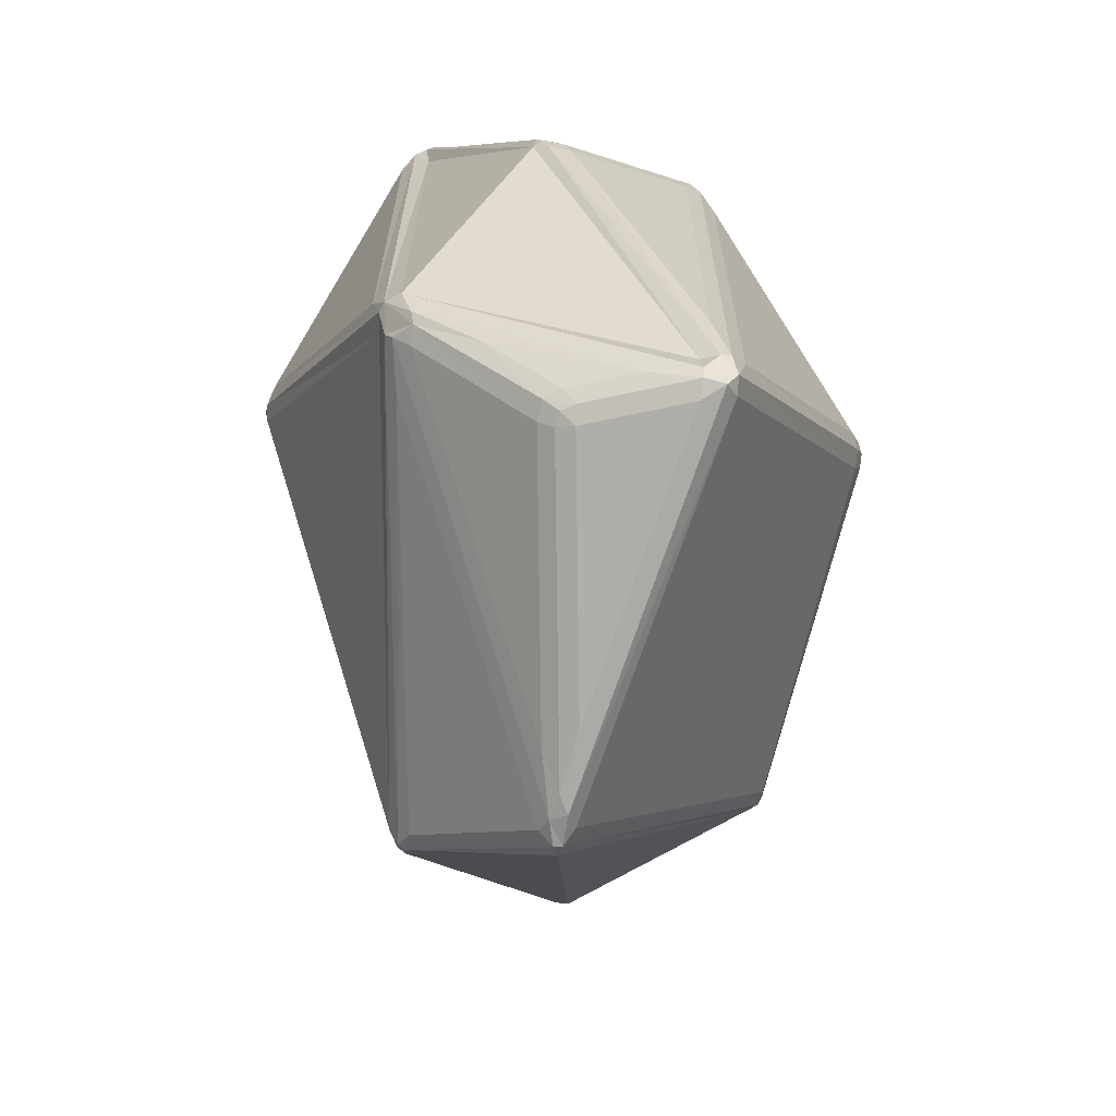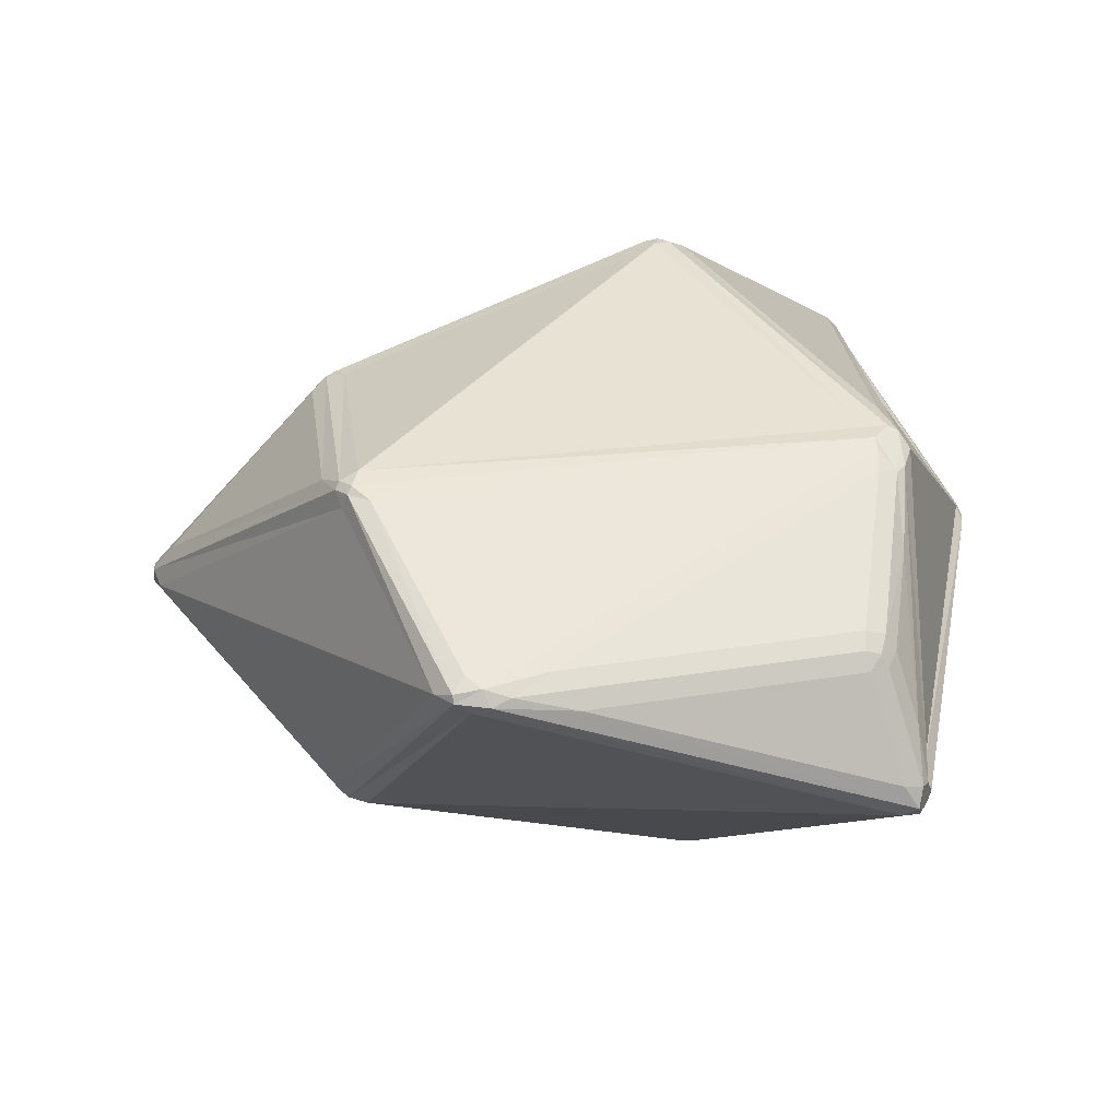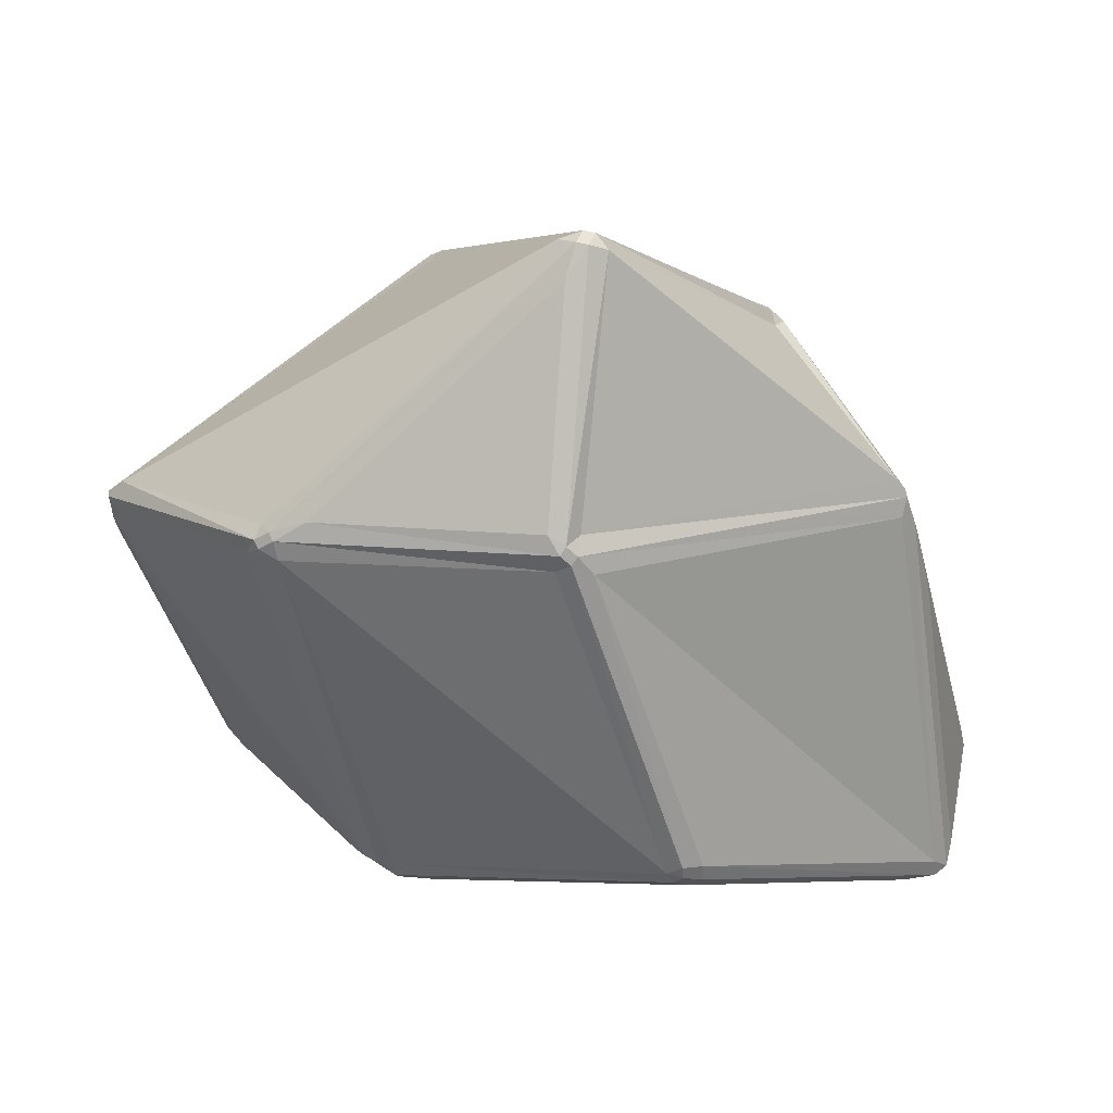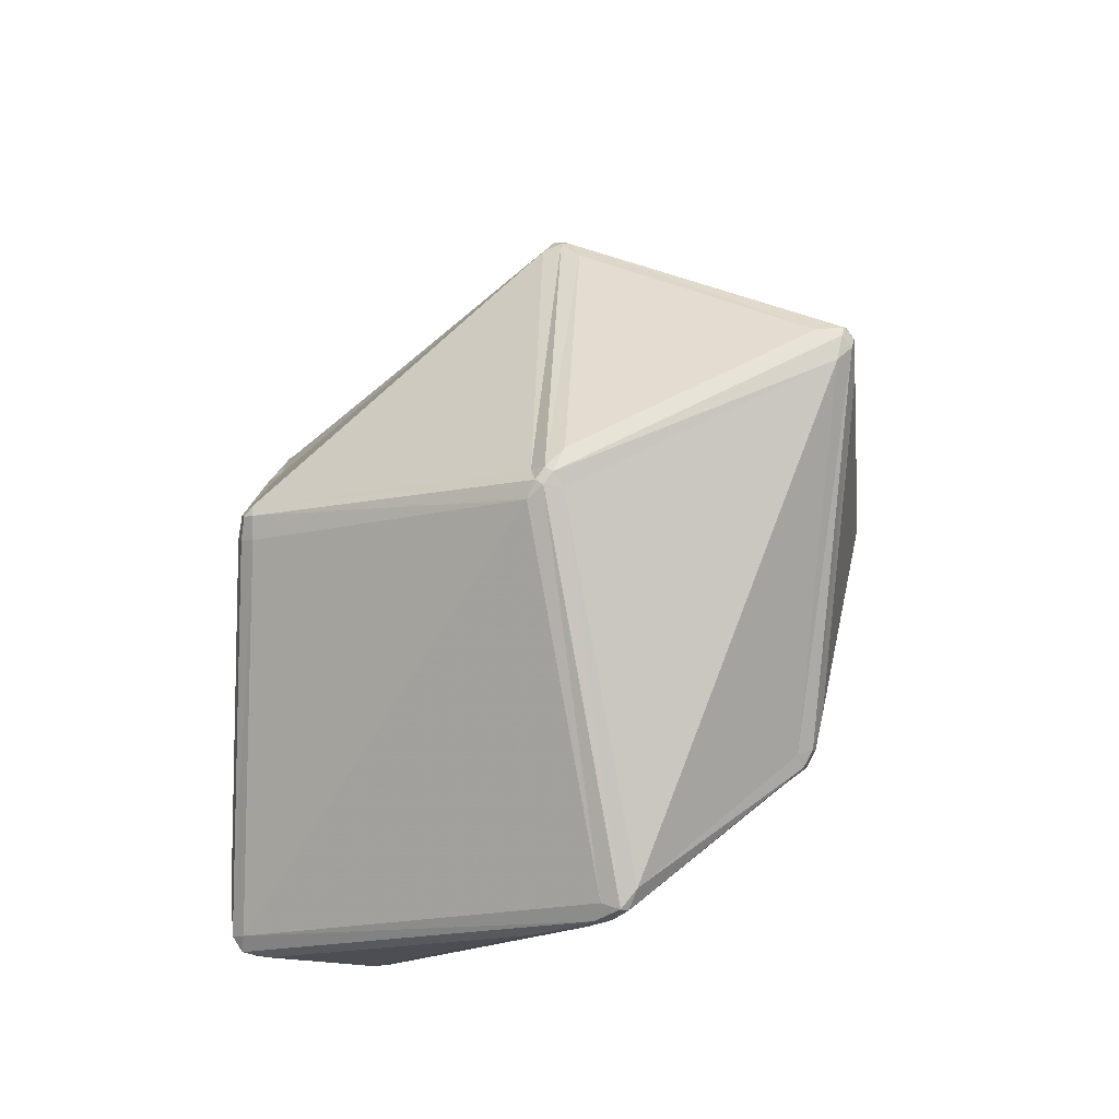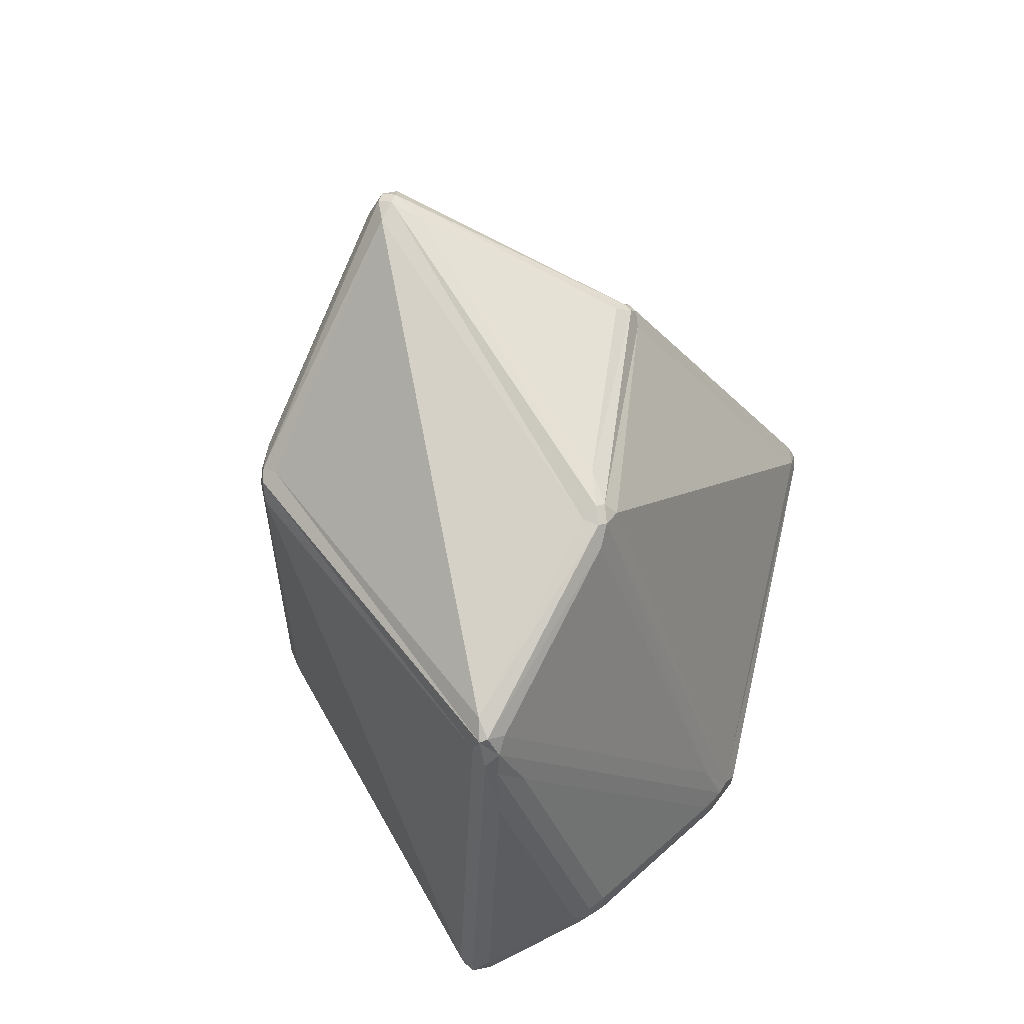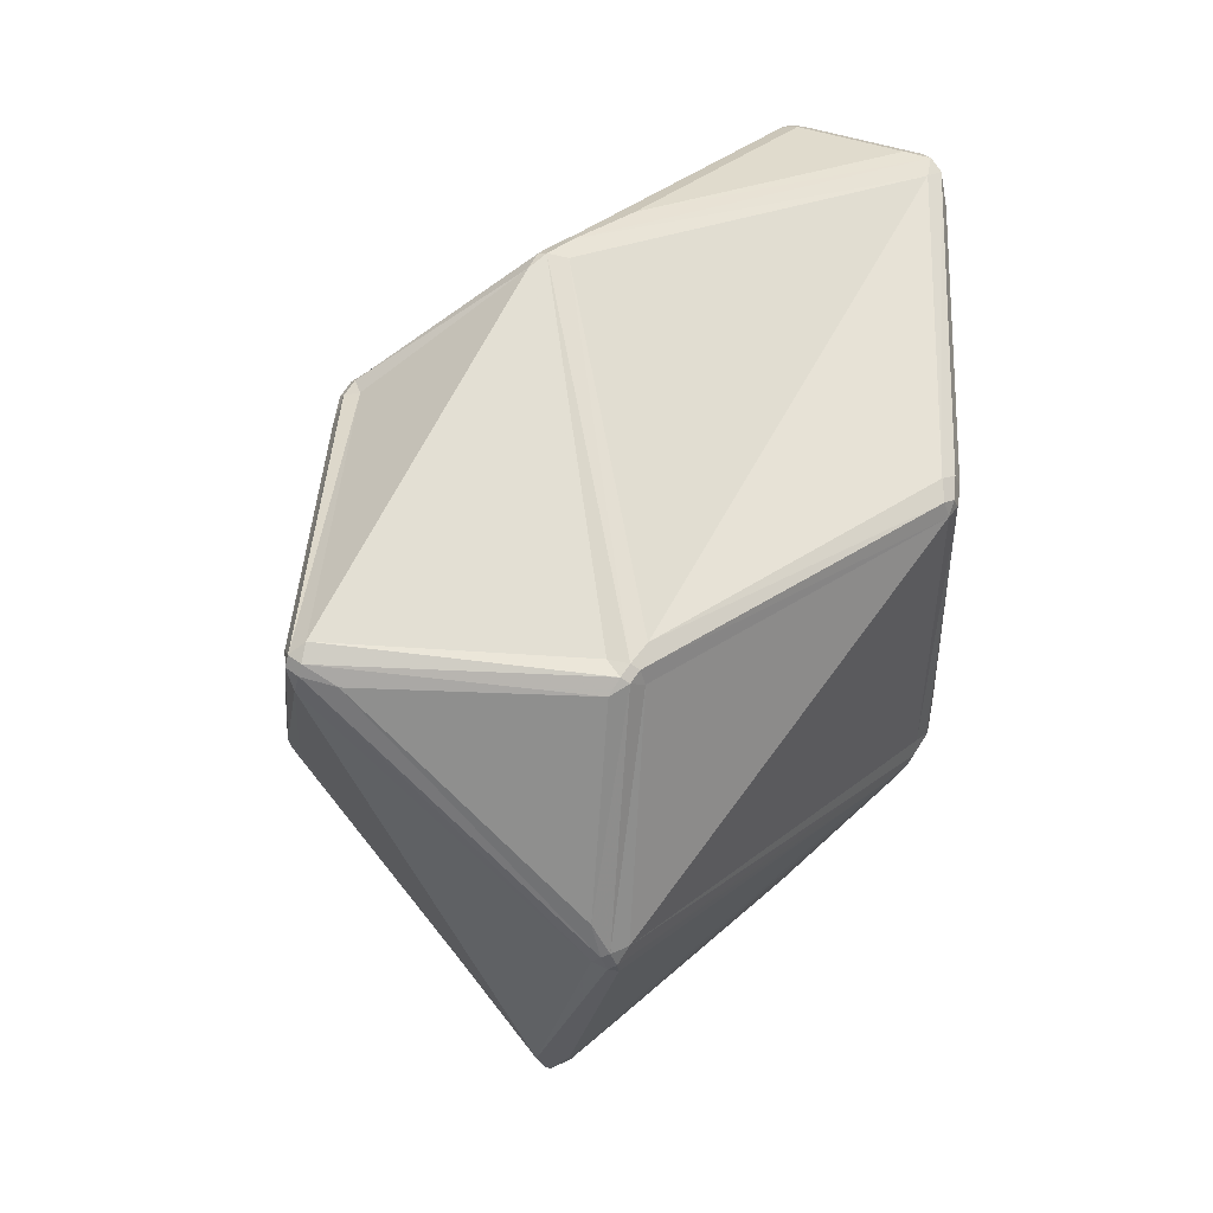
<metadata>
{"format":"obj","ext":"obj","renderer":"f3d","projection":"perspective","resolution":1024,"background":"white","views":[{"elev":-66.8,"azim":0.8,"up":"+Z"},{"elev":-74.4,"azim":-86.8,"up":"+Z"},{"elev":47.7,"azim":-89.9,"up":"+Y"},{"elev":-34.8,"azim":140.8,"up":"+Z"},{"elev":-49.1,"azim":-162.0,"up":"+Z"},{"elev":13.0,"azim":-141.5,"up":"+Z"}]}
</metadata>
<code>
g Glass
v -0.000807 0.03284 0.003683
v -0.01451 0.01822 0.001745
v 2.5e-05 0.008887 0.02621
v 0.01064 0.01516 0.01706
v 0.01114 -0.01935 0.01898
v 0.01113 0.01279 0.01871
v 0.001578 0.006405 0.02651
v -0.001558 -0.02207 0.03478
v -0.00157 -0.00133 0.02955
v -0.01006 -0.02424 0.03311
v 0.007 -0.0258 0.02302
v -0.000666 -0.02389 0.03379
v -0.008361 -0.02586 0.03228
v 0.01067 -0.02437 0.02005
v 0.00087 0.002033 0.02777
v 0.000882 -0.02193 0.03381
v -0.00151 0.006452 -0.03379
v -0.01147 -0.02041 -0.01689
v -0.01149 0.01302 -0.02263
v 0.000384 0.03281 8.7e-05
v 0.01455 0.01832 -0.009957
v -0.000152 0.00872 -0.03351
v -0.01074 0.01521 -0.02142
v 0.00153 -0.02206 -0.02865
v 0.001519 -0.001486 -0.03384
v 0.009935 -0.02415 -0.0297
v -0.004954 -0.02556 -0.02073
v 0.000617 -0.02414 -0.02674
v 0.006166 -0.02552 -0.02744
v -0.01031 -0.02423 -0.01737
v -0.001164 0.000432 -0.03289
v -0.001152 -0.0219 -0.02726
v -0.01619 0.01585 0.002717
v -0.0236 -0.009068 0.0112
v -0.01251 -0.02384 0.03139
v -0.001471 0.006159 0.02679
v -0.002588 0.03167 0.0006
v -0.01206 0.01687 -0.01796
v -0.01525 0.01897 -0.000592
v -0.02417 -0.009208 0.008417
v -0.01636 0.01633 -0.000103
v -0.01315 0.01395 -0.02011
v -0.0128 -0.0239 -0.01349
v 0.001798 0.03222 0.002575
v 0.01177 0.0169 0.01479
v 0.01507 0.01911 -0.007031
v 0.02414 -0.008783 -0.000816
v 0.01606 0.0164 -0.007902
v 0.01314 0.01406 0.01635
v 0.01256 -0.02353 0.01648
v 0.01626 0.01619 -0.01058
v 0.02368 -0.00899 -0.00371
v 0.01253 -0.02404 -0.02867
v 0.001175 0.006156 -0.03411
v -0.01342 -0.02515 0.02894
v -0.02361 -0.01154 0.01022
v -0.01342 -0.02515 -0.01025
v -0.001482 -0.03312 0.004752
v -0.01102 -0.02619 0.02778
v -0.01103 -0.02705 -0.0138
v 0.01007 -0.02597 -0.02637
v 0.009942 -0.02695 0.01781
v -0.009195 -0.02702 0.02935
v 0.000328 -0.03262 0.008009
v 0.01101 -0.02713 0.01455
v 0.001522 -0.03273 0.004875
v 0.01101 -0.02713 -0.02168
v 0.02357 -0.01136 -0.002281
v 0.01332 -0.02506 0.01431
v 0.01332 -0.02506 -0.0249
v 0.000591 0.005663 0.02748
v 0.00038 0.007377 0.02709
v -0.000382 0.007315 0.02716
v -0.000781 0.004761 0.02799
v -0.000195 0.003729 0.02824
v -0.00048 -0.02279 0.03485
v -0.000182 -0.02185 0.03469
v -0.00069 0.005275 -0.03453
v -0.000436 0.007347 -0.03469
v 0.000235 0.007273 -0.03476
v 0.000653 0.004721 -0.03485
v 6.8e-05 0.003291 -0.03454
v 0.000456 -0.02291 -0.02798
v 8.1e-05 -0.02179 -0.02821
v -0.01646 0.01707 0.001077
v -0.016 0.01754 0.001539
v -0.01576 0.01832 0.000712
v -0.01623 0.01784 0.00025
v 0.01632 0.01723 -0.009436
v 0.01594 0.01771 -0.00995
v 0.01564 0.01844 -0.009062
v 0.01602 0.01796 -0.008549
v 0.01178 0.01571 0.01681
v 0.01162 0.01469 0.01779
v 0.01224 0.01441 0.01761
v 0.0124 0.01544 0.01663
v -0.01272 -0.02546 0.0316
v -0.01235 -0.02604 0.03069
v -0.01129 -0.02651 0.0308
v -0.01084 -0.02574 0.03286
v -0.01063 -0.02643 0.03192
v -0.01188 -0.02523 0.03264
v 0.01061 -0.02571 0.01979
v 0.01042 -0.02635 0.01923
v 0.01142 -0.02668 0.01711
v 0.01266 -0.02531 0.01672
v 0.01227 -0.02621 0.01624
v 0.01211 -0.02388 0.01789
v 0.01164 -0.02409 0.01878
v -0.01195 0.01568 -0.02074
v -0.01181 0.01471 -0.02191
v -0.01241 0.0144 -0.02158
v -0.01255 0.01536 -0.02041
v 0.01265 -0.02544 -0.0282
v 0.01227 -0.02621 -0.02645
v 0.01146 -0.02644 -0.02682
v 0.01021 -0.02558 -0.02909
v 0.01025 -0.02603 -0.02826
v 0.0118 -0.02521 -0.0294
v -0.01005 -0.02566 -0.01684
v -0.01023 -0.02636 -0.01595
v -0.01235 -0.02626 -0.01332
v -0.01231 -0.02429 -0.01491
v -0.01279 -0.02547 -0.01325
v -0.01168 -0.02437 -0.01588
v -0.000625 0.03342 0.001372
v -0.000922 0.03342 0.002271
v 0.000175 0.03356 0.002765
v 0.000473 0.03355 0.001866
v -0.0244 -0.009509 0.009644
v -0.02424 -0.008442 0.009601
v 0.0244 -0.009374 -0.001552
v 0.02424 -0.008334 -0.001984
v -0.00072 -0.03356 0.004901
v -0.001204 -0.03338 0.006094
v -0.001375 -0.02331 0.03472
v 0.000495 -0.02319 0.034
v 0.001578 -0.02343 -0.02801
v -0.000709 -0.02339 -0.02689
v -0.02384 -0.01047 0.01123
v -0.02417 -0.01039 0.008994
v 0.02416 -0.01012 -0.000936
v 0.02389 -0.01038 -0.003136
v -0.000295 -0.03345 0.003756
v 0.000981 -0.03286 0.006431
f 137 12 11 103
f 104 11 13 101
f 124 43 123
f 123 18 125
f 52 133 132 143
f 58 144 134
f 145 134 144 66
f 17 18 19
f 20 21 22 23
f 55 97 140 56
f 39 87 127 37
f 41 88 113 42
f 56 141 124 57
f 24 25 26
f 40 141 130
f 140 130 141 56
f 34 131 130 140
f 47 142 132
f 143 132 142 68
f 27 28 29
f 30 31 32
f 138 24 26 117
f 139 28 27 120
f 94 6 95
f 51 89 133 52
f 21 90 80 22
f 70 114 143 68
f 109 14 103
f 95 49 96
f 121 27 29 118
f 72 3 73
f 73 36 74
f 75 15 71
f 110 23 111
f 119 53 114
f 64 135 134 145
f 71 7 72
f 96 45 93
f 93 4 94
f 114 70 115
f 115 67 116
f 107 69 106
f 106 50 108
f 103 11 104
f 104 62 105
f 33 34 35 36
f 37 38 39
f 40 41 42 43
f 44 45 46
f 47 48 49 50
f 51 52 53 54
f 55 56 57
f 58 59 60 61
f 62 63 64
f 65 66 67
f 68 69 70
f 44 128 93 45
f 49 95 108 50
f 1 2 3 4
f 5 6 7
f 8 9 10
f 11 12 13
f 14 15 16
f 111 19 112
f 112 42 113
f 113 38 110
f 59 98 122 60
f 66 144 116 67
f 63 99 135 64
f 65 105 145 66
f 69 107 115 70
f 105 62 64 145
f 107 65 67 115
f 6 94 72 7
f 30 125 78 31
f 105 65 107
f 42 112 123 43
f 22 79 111 23
f 101 13 100
f 37 126 110 38
f 31 82 84 32
f 102 35 97
f 97 55 98
f 98 59 99
f 99 63 101
f 127 1 128
f 2 86 73 3
f 40 131 85 41
f 120 27 121
f 48 92 96 49
f 20 129 91 21
f 68 142 106 69
f 71 72 73 74
f 71 74 75
f 8 76 77
f 86 33 36 73
f 100 10 102
f 78 79 80 81
f 78 81 82
f 74 9 75
f 8 136 76
f 137 76 136 12
f 24 83 84
f 131 34 33 85
f 128 44 129
f 129 20 126
f 126 37 127
f 122 57 124
f 85 86 87 88
f 89 90 91 92
f 53 119 81 54
f 28 138 117 29
f 32 139 120 30
f 121 60 122
f 14 109 71 15
f 97 35 34 140
f 87 2 1 127
f 16 77 76 137
f 88 39 38 113
f 125 18 17 78
f 112 19 18 123
f 15 75 77 16
f 93 94 95 96
f 97 98 99 100
f 99 101 100
f 97 100 102
f 103 104 105 106
f 105 107 106
f 103 106 108 109
f 35 102 74 36
f 82 31 78
f 78 17 79
f 141 40 43 124
f 92 46 45 96
f 60 121 118 61
f 129 44 46 91
f 142 47 50 106
f 89 48 47 133
f 90 51 54 80
f 114 53 52 143
f 98 55 57 122
f 79 22 80
f 80 54 81
f 81 25 82
f 24 138 83
f 139 83 138 28
f 144 58 61 116
f 86 2 87
f 79 17 19 111
f 87 39 88
f 88 41 85
f 85 33 86
f 110 111 112 113
f 114 115 116 117
f 116 118 117
f 114 117 119
f 120 121 122 123
f 122 124 123
f 126 20 23 110
f 120 123 125
f 32 84 83 139
f 116 61 118
f 108 5 109
f 90 21 91
f 91 46 92
f 12 136 100 13
f 92 48 89
f 89 51 90
f 16 137 103 14
f 62 104 101 63
f 118 29 117
f 117 26 119
f 125 30 120
f 94 4 3 72
f 128 1 4 93
f 95 6 5 108
f 109 5 7 71
f 75 9 8 77
f 99 59 58 135
f 82 25 24 84
f 119 26 25 81
f 102 10 9 74
f 126 127 128 129
f 40 130 131
f 47 132 133
f 58 134 135
f 136 8 10 100

</code>
